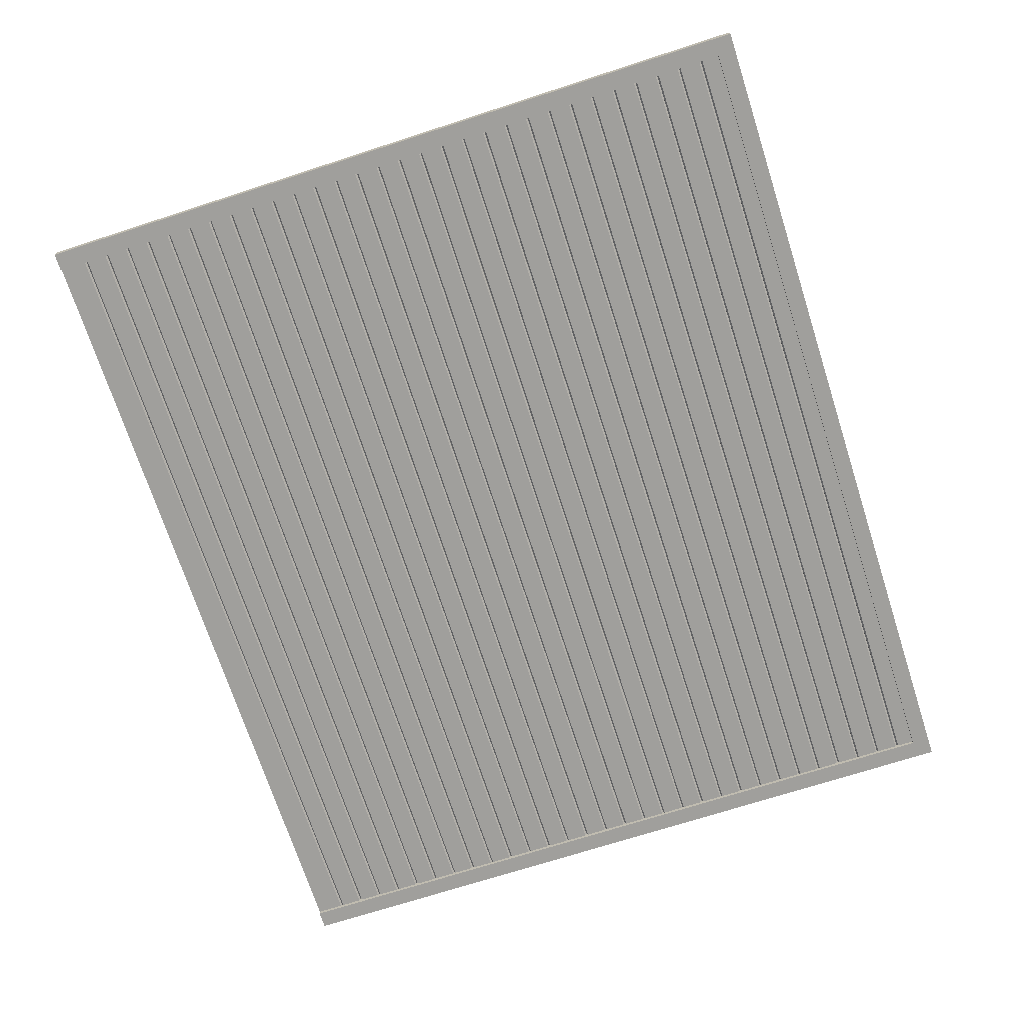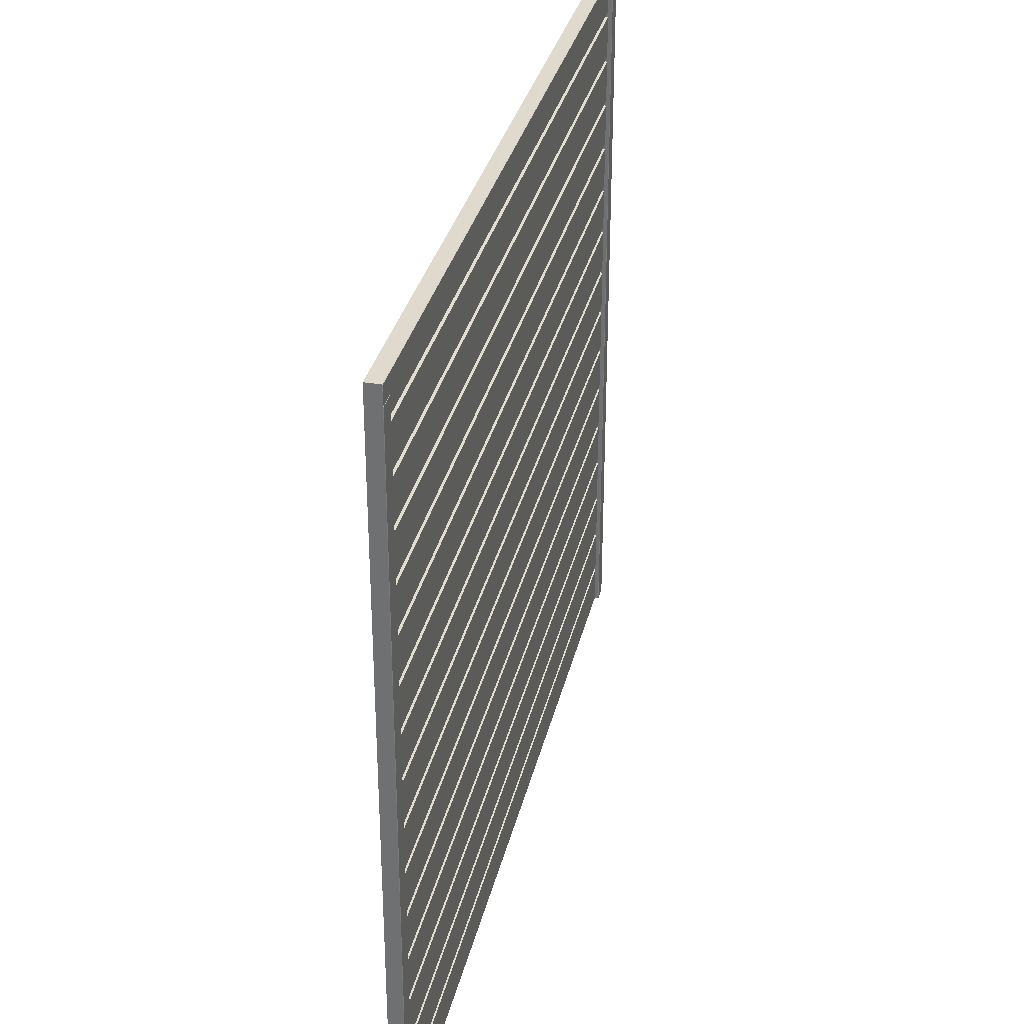
<metadata>
{"format":"obj","ext":"obj","renderer":"f3d","projection":"perspective","resolution":1024,"background":"white","views":[{"elev":-71.2,"azim":107.9,"up":"+Z"},{"elev":32.8,"azim":-77.0,"up":"+Y"}]}
</metadata>
<code>
v  -52.91 -42.25 0.374
v  -52.91 -47.25 0.374
v  52.91 -47.25 0.374
v  52.91 -42.25 0.374
v  -52.91 -42.17 0.03427
v  52.91 -42.17 0.03427
v  -52.91 -40.74 0.03427
v  52.91 -40.74 0.03427
v  -52.91 -40.74 -0.159
v  52.91 -40.74 -0.159
v  -52.91 -40.93 -0.374
v  52.91 -40.93 -0.374
v  -52.91 -43.51 -0.374
v  52.91 -43.51 -0.374
v  -52.91 -43.7 -0.159
v  52.91 -43.7 -0.159
v  -52.91 -43.9 -0.374
v  52.91 -43.9 -0.374
v  -52.91 -47.25 -0.374
v  52.91 -47.25 -0.374
v  -52.91 -37.75 -0.1586
v  -52.91 -37.56 -0.374
v  52.91 -37.56 -0.374
v  52.91 -37.75 -0.1586
v  -52.91 -37.95 -0.374
v  52.91 -37.95 -0.374
v  -52.91 -40.52 -0.374
v  52.91 -40.52 -0.374
v  -52.91 -40.72 -0.159
v  52.91 -40.72 -0.159
v  -52.91 -40.72 0.03427
v  52.91 -40.72 0.03427
v  -52.91 -41.53 0.03427
v  52.91 -41.53 0.03427
v  -52.91 -41.53 0.374
v  52.91 -41.53 0.374
v  -52.91 -36.3 0.374
v  52.91 -36.3 0.374
v  -52.91 -36.22 0.03427
v  52.91 -36.22 0.03427
v  -52.91 -34.79 0.03425
v  52.91 -34.79 0.03424
v  -52.91 -34.79 -0.1591
v  52.91 -34.79 -0.1591
v  -52.91 -34.98 -0.374
v  52.91 -34.98 -0.374
v  -52.91 -31.8 -0.1586
v  -52.91 -31.6 -0.374
v  52.91 -31.6 -0.374
v  52.91 -31.8 -0.1586
v  -52.91 -31.99 -0.374
v  52.91 -31.99 -0.374
v  -52.91 -34.57 -0.374
v  52.91 -34.57 -0.374
v  -52.91 -34.76 -0.1591
v  52.91 -34.76 -0.1591
v  -52.91 -34.76 0.03425
v  52.91 -34.76 0.03424
v  -52.91 -35.57 0.03427
v  52.91 -35.57 0.03427
v  -52.91 -35.57 0.374
v  52.91 -35.57 0.374
v  -52.91 -30.34 0.374
v  52.91 -30.34 0.374
v  -52.91 -30.27 0.03425
v  52.91 -30.27 0.03424
v  -52.91 -28.83 0.03425
v  52.91 -28.83 0.03424
v  -52.91 -28.83 -0.1591
v  52.91 -28.83 -0.1591
v  -52.91 -29.03 -0.374
v  52.91 -29.03 -0.374
v  -52.91 -25.84 -0.1586
v  -52.91 -25.65 -0.374
v  52.91 -25.65 -0.374
v  52.91 -25.84 -0.1586
v  -52.91 -26.04 -0.374
v  52.91 -26.04 -0.374
v  -52.91 -28.61 -0.374
v  52.91 -28.61 -0.374
v  -52.91 -28.81 -0.1591
v  52.91 -28.81 -0.1591
v  -52.91 -28.81 0.03425
v  52.91 -28.81 0.03424
v  -52.91 -29.62 0.03425
v  52.91 -29.62 0.03424
v  -52.91 -29.62 0.374
v  52.91 -29.62 0.374
v  -52.91 -24.39 0.374
v  52.91 -24.39 0.374
v  -52.91 -24.31 0.03425
v  52.91 -24.31 0.03424
v  -52.91 -22.88 0.03425
v  52.91 -22.88 0.03425
v  -52.91 -22.88 -0.1591
v  52.91 -22.88 -0.1591
v  -52.91 -23.07 -0.374
v  52.91 -23.07 -0.374
v  -52.91 -19.88 -0.1586
v  -52.91 -19.69 -0.374
v  52.91 -19.69 -0.374
v  52.91 -19.88 -0.1586
v  -52.91 -20.08 -0.374
v  52.91 -20.08 -0.374
v  -52.91 -22.65 -0.374
v  52.91 -22.65 -0.374
v  -52.91 -22.85 -0.1591
v  52.91 -22.85 -0.1591
v  -52.91 -22.85 0.03425
v  52.91 -22.85 0.03425
v  -52.91 -23.66 0.03425
v  52.91 -23.66 0.03425
v  -52.91 -23.66 0.374
v  52.91 -23.66 0.374
v  -52.91 -18.43 0.374
v  52.91 -18.43 0.374
v  -52.91 -18.35 0.03427
v  52.91 -18.35 0.03427
v  -52.91 -16.92 0.03427
v  52.91 -16.92 0.03427
v  -52.91 -16.92 -0.159
v  52.91 -16.92 -0.159
v  -52.91 -17.11 -0.374
v  52.91 -17.11 -0.374
v  -52.91 -13.93 -0.1586
v  -52.91 -13.73 -0.374
v  52.91 -13.73 -0.374
v  52.91 -13.93 -0.1586
v  -52.91 -14.12 -0.374
v  52.91 -14.12 -0.374
v  -52.91 -16.7 -0.374
v  52.91 -16.7 -0.374
v  -52.91 -16.89 -0.159
v  52.91 -16.89 -0.159
v  -52.91 -16.89 0.03427
v  52.91 -16.89 0.03427
v  -52.91 -17.7 0.03427
v  52.91 -17.7 0.03427
v  -52.91 -17.7 0.374
v  52.91 -17.7 0.374
v  -52.91 -12.48 0.374
v  52.91 -12.48 0.374
v  -52.91 -12.4 0.03427
v  52.91 -12.4 0.03427
v  -52.91 -10.96 0.03427
v  52.91 -10.96 0.03427
v  -52.91 -10.96 -0.159
v  52.91 -10.96 -0.159
v  -52.91 -11.16 -0.374
v  52.91 -11.16 -0.374
v  -52.91 -7.972 -0.1586
v  -52.91 -7.777 -0.374
v  52.91 -7.777 -0.374
v  52.91 -7.972 -0.1586
v  -52.91 -8.167 -0.374
v  52.91 -8.167 -0.374
v  -52.91 -10.74 -0.374
v  52.91 -10.74 -0.374
v  -52.91 -10.94 -0.159
v  52.91 -10.94 -0.159
v  -52.91 -10.94 0.03427
v  52.91 -10.94 0.03427
v  -52.91 -11.75 0.03427
v  52.91 -11.75 0.03427
v  -52.91 -11.75 0.374
v  52.91 -11.75 0.374
v  -52.91 -6.519 0.374
v  52.91 -6.519 0.374
v  -52.91 -6.441 0.03427
v  52.91 -6.441 0.03427
v  -52.91 -5.007 0.03427
v  52.91 -5.007 0.03427
v  -52.91 -5.007 -0.159
v  52.91 -5.007 -0.159
v  -52.91 -5.202 -0.374
v  52.91 -5.202 -0.374
v  -52.91 -2.015 -0.1586
v  -52.91 -1.821 -0.374
v  52.91 -1.821 -0.374
v  52.91 -2.015 -0.1586
v  -52.91 -2.211 -0.374
v  52.91 -2.211 -0.374
v  -52.91 -4.785 -0.374
v  52.91 -4.785 -0.374
v  -52.91 -4.98 -0.159
v  52.91 -4.98 -0.159
v  -52.91 -4.98 0.03427
v  52.91 -4.98 0.03427
v  -52.91 -5.79 0.03427
v  52.91 -5.79 0.03427
v  -52.91 -5.79 0.374
v  52.91 -5.79 0.374
v  -52.91 -0.5624 0.374
v  52.91 -0.5624 0.374
v  -52.91 -0.4844 0.03427
v  52.91 -0.4844 0.03427
v  -52.91 0.9492 0.03427
v  52.91 0.9492 0.03427
v  -52.91 0.9492 -0.159
v  52.91 0.9492 -0.159
v  -52.91 0.754 -0.374
v  52.91 0.754 -0.374
v  -52.91 3.941 -0.1586
v  -52.91 4.136 -0.374
v  52.91 4.136 -0.374
v  52.91 3.941 -0.1586
v  -52.91 3.746 -0.374
v  52.91 3.746 -0.374
v  -52.91 1.171 -0.374
v  52.91 1.171 -0.374
v  -52.91 0.976 -0.159
v  52.91 0.976 -0.159
v  -52.91 0.976 0.03427
v  52.91 0.976 0.03427
v  -52.91 0.1664 0.03427
v  52.91 0.1664 0.03427
v  -52.91 0.1664 0.374
v  52.91 0.1664 0.374
v  -52.91 5.394 0.374
v  52.91 5.394 0.374
v  -52.91 5.472 0.03427
v  52.91 5.472 0.03427
v  -52.91 6.905 0.03427
v  52.91 6.905 0.03427
v  -52.91 6.905 -0.159
v  52.91 6.905 -0.159
v  -52.91 6.71 -0.374
v  52.91 6.71 -0.374
v  -52.91 9.897 -0.1586
v  -52.91 10.09 -0.374
v  52.91 10.09 -0.374
v  52.91 9.897 -0.1586
v  -52.91 9.702 -0.374
v  52.91 9.702 -0.374
v  -52.91 7.127 -0.374
v  52.91 7.127 -0.374
v  -52.91 6.932 -0.159
v  52.91 6.932 -0.159
v  -52.91 6.932 0.03427
v  52.91 6.932 0.03427
v  -52.91 6.123 0.03427
v  52.91 6.123 0.03427
v  -52.91 6.123 0.374
v  52.91 6.123 0.374
v  -52.91 11.35 0.374
v  52.91 11.35 0.374
v  -52.91 11.43 0.03425
v  52.91 11.43 0.03425
v  -52.91 12.86 0.03425
v  52.91 12.86 0.03425
v  -52.91 12.86 -0.1591
v  52.91 12.86 -0.1591
v  -52.91 12.67 -0.374
v  52.91 12.67 -0.374
v  -52.91 15.85 -0.1586
v  -52.91 16.05 -0.374
v  52.91 16.05 -0.374
v  52.91 15.85 -0.1586
v  -52.91 15.66 -0.374
v  52.91 15.66 -0.374
v  -52.91 13.08 -0.374
v  52.91 13.08 -0.374
v  -52.91 12.89 -0.1591
v  52.91 12.89 -0.1591
v  -52.91 12.89 0.03425
v  52.91 12.89 0.03425
v  -52.91 12.08 0.03425
v  52.91 12.08 0.03425
v  -52.91 12.08 0.374
v  52.91 12.08 0.374
v  -52.91 17.31 0.374
v  52.91 17.31 0.374
v  -52.91 17.38 0.03425
v  52.91 17.38 0.03425
v  -52.91 18.82 0.03425
v  52.91 18.82 0.03425
v  -52.91 18.82 -0.1591
v  52.91 18.82 -0.1591
v  -52.91 18.62 -0.374
v  52.91 18.62 -0.374
v  -52.91 21.81 -0.1586
v  -52.91 22 -0.374
v  52.91 22 -0.374
v  52.91 21.81 -0.1586
v  -52.91 21.61 -0.374
v  52.91 21.61 -0.374
v  -52.91 19.04 -0.374
v  52.91 19.04 -0.374
v  -52.91 18.84 -0.1591
v  52.91 18.84 -0.1591
v  -52.91 18.84 0.03425
v  52.91 18.84 0.03425
v  -52.91 18.04 0.03425
v  52.91 18.04 0.03425
v  -52.91 18.04 0.374
v  52.91 18.04 0.374
v  -52.91 23.26 0.374
v  52.91 23.26 0.374
v  -52.91 23.34 0.03427
v  52.91 23.34 0.03427
v  -52.91 24.77 0.03427
v  52.91 24.77 0.03427
v  -52.91 24.77 -0.159
v  52.91 24.77 -0.159
v  -52.91 24.58 -0.374
v  52.91 24.58 -0.374
v  -52.91 27.77 -0.1586
v  -52.91 27.96 -0.374
v  52.91 27.96 -0.374
v  52.91 27.77 -0.1586
v  -52.91 27.57 -0.374
v  52.91 27.57 -0.374
v  -52.91 25 -0.374
v  52.91 25 -0.374
v  -52.91 24.8 -0.159
v  52.91 24.8 -0.159
v  -52.91 24.8 0.03428
v  52.91 24.8 0.03428
v  -52.91 23.99 0.03428
v  52.91 23.99 0.03428
v  -52.91 23.99 0.374
v  52.91 23.99 0.374
v  -52.91 29.22 0.374
v  52.91 29.22 0.374
v  -52.91 29.3 0.03428
v  52.91 29.3 0.03428
v  -52.91 30.73 0.03428
v  52.91 30.73 0.03428
v  -52.91 30.73 -0.159
v  52.91 30.73 -0.159
v  -52.91 30.54 -0.374
v  52.91 30.54 -0.374
v  -52.91 33.72 -0.1586
v  -52.91 33.92 -0.374
v  52.91 33.92 -0.374
v  52.91 33.72 -0.1586
v  -52.91 33.53 -0.374
v  52.91 33.53 -0.374
v  -52.91 30.95 -0.374
v  52.91 30.95 -0.374
v  -52.91 30.76 -0.159
v  52.91 30.76 -0.159
v  -52.91 30.76 0.03428
v  52.91 30.76 0.03428
v  -52.91 29.95 0.03428
v  52.91 29.95 0.03428
v  -52.91 29.95 0.374
v  52.91 29.95 0.374
v  -52.91 35.18 0.374
v  52.91 35.18 0.374
v  -52.91 35.25 0.03428
v  52.91 35.25 0.03428
v  -52.91 36.69 0.03428
v  52.91 36.69 0.03428
v  -52.91 36.69 -0.159
v  52.91 36.69 -0.159
v  -52.91 36.49 -0.374
v  52.91 36.49 -0.374
v  -52.91 45.81 -0.374
v  -52.91 46 -0.374
v  52.91 46 -0.374
v  52.91 45.81 -0.374
v  -52.91 45.61 -0.159
v  52.91 45.61 -0.159
v  -52.91 45.42 -0.374
v  52.91 45.42 -0.374
v  -52.91 42.84 -0.374
v  52.91 42.84 -0.374
v  -52.91 42.65 -0.159
v  52.91 42.65 -0.159
v  -52.91 42.65 0.03429
v  52.91 42.65 0.03429
v  -52.91 41.84 0.03429
v  52.91 41.84 0.03429
v  -52.91 41.84 0.374
v  52.91 41.84 0.374
v  -52.91 46 0.374
v  52.91 46 0.374
v  -52.91 39.66 -0.1586
v  -52.91 39.86 -0.374
v  52.91 39.86 -0.374
v  52.91 39.66 -0.1586
v  -52.91 39.47 -0.374
v  52.91 39.47 -0.374
v  -52.91 36.89 -0.374
v  52.91 36.89 -0.374
v  -52.91 36.7 -0.159
v  52.91 36.7 -0.159
v  -52.91 36.7 0.03428
v  52.91 36.7 0.03428
v  -52.91 35.89 0.03428
v  52.91 35.89 0.03428
v  -52.91 35.89 0.374
v  52.91 35.89 0.374
v  -52.91 41.12 0.374
v  52.91 41.12 0.374
v  -52.91 41.19 0.03428
v  52.91 41.19 0.03428
v  -52.91 42.63 0.03428
v  52.91 42.63 0.03428
v  -52.91 42.63 -0.159
v  52.91 42.63 -0.159
v  -52.91 42.43 -0.374
v  52.91 42.43 -0.374
g wall_planks
f 1 2 3 4
f 5 1 4 6
f 7 5 6 8
f 9 7 8 10
f 11 9 10 12
f 13 11 12 14
f 15 13 14 16
f 17 15 16 18
f 19 17 18 20
f 19 20 3 2
f 3 20 18 16
f 4 3 16 14
f 6 4 14 12
f 6 12 10 8
f 5 7 9 11
f 5 11 13 1
f 17 19 2 15
f 15 2 1 13
f 21 22 23 24
f 25 21 24 26
f 27 25 26 28
f 29 27 28 30
f 31 29 30 32
f 33 31 32 34
f 35 33 34 36
f 37 35 36 38
f 39 37 38 40
f 41 39 40 42
f 43 41 42 44
f 45 43 44 46
f 45 46 23 22
f 38 36 34 32
f 38 32 30 28
f 28 26 24 38
f 38 24 23 40
f 40 23 46 44
f 40 44 42
f 39 41 43 45
f 39 45 22 37
f 21 25 27 37
f 33 35 37 31
f 29 31 37 27
f 22 21 37
f 47 48 49 50
f 51 47 50 52
f 53 51 52 54
f 55 53 54 56
f 57 55 56 58
f 59 57 58 60
f 61 59 60 62
f 63 61 62 64
f 65 63 64 66
f 67 65 66 68
f 69 67 68 70
f 71 69 70 72
f 71 72 49 48
f 64 62 60 58
f 64 58 56 54
f 54 52 50 64
f 64 50 49 66
f 66 49 72 70
f 66 70 68
f 65 67 69 71
f 65 71 48 63
f 47 51 53 63
f 59 61 63 57
f 55 57 63 53
f 48 47 63
f 73 74 75 76
f 77 73 76 78
f 79 77 78 80
f 81 79 80 82
f 83 81 82 84
f 85 83 84 86
f 87 85 86 88
f 89 87 88 90
f 91 89 90 92
f 93 91 92 94
f 95 93 94 96
f 97 95 96 98
f 97 98 75 74
f 90 88 86 84
f 90 84 82 80
f 80 78 76 90
f 90 76 75 92
f 92 75 98 96
f 92 96 94
f 91 93 95 97
f 91 97 74 89
f 73 77 79 89
f 85 87 89 83
f 81 83 89 79
f 74 73 89
f 99 100 101 102
f 103 99 102 104
f 105 103 104 106
f 107 105 106 108
f 109 107 108 110
f 111 109 110 112
f 113 111 112 114
f 115 113 114 116
f 117 115 116 118
f 119 117 118 120
f 121 119 120 122
f 123 121 122 124
f 123 124 101 100
f 116 114 112 110
f 116 110 108 106
f 106 104 102 116
f 116 102 101 118
f 118 101 124 122
f 118 122 120
f 117 119 121 123
f 117 123 100 115
f 99 103 105 115
f 111 113 115 109
f 107 109 115 105
f 100 99 115
f 125 126 127 128
f 129 125 128 130
f 131 129 130 132
f 133 131 132 134
f 135 133 134 136
f 137 135 136 138
f 139 137 138 140
f 141 139 140 142
f 143 141 142 144
f 145 143 144 146
f 147 145 146 148
f 149 147 148 150
f 149 150 127 126
f 142 140 138 136
f 142 136 134 132
f 132 130 128 142
f 142 128 127 144
f 144 127 150 148
f 144 148 146
f 143 145 147 149
f 143 149 126 141
f 125 129 131 141
f 137 139 141 135
f 133 135 141 131
f 126 125 141
f 151 152 153 154
f 155 151 154 156
f 157 155 156 158
f 159 157 158 160
f 161 159 160 162
f 163 161 162 164
f 165 163 164 166
f 167 165 166 168
f 169 167 168 170
f 171 169 170 172
f 173 171 172 174
f 175 173 174 176
f 175 176 153 152
f 168 166 164 162
f 168 162 160 158
f 158 156 154 168
f 168 154 153 170
f 170 153 176 174
f 170 174 172
f 169 171 173 175
f 169 175 152 167
f 151 155 157 167
f 163 165 167 161
f 159 161 167 157
f 152 151 167
f 177 178 179 180
f 181 177 180 182
f 183 181 182 184
f 185 183 184 186
f 187 185 186 188
f 189 187 188 190
f 191 189 190 192
f 193 191 192 194
f 195 193 194 196
f 197 195 196 198
f 199 197 198 200
f 201 199 200 202
f 201 202 179 178
f 194 192 190 188
f 194 188 186 184
f 184 182 180 194
f 194 180 179 196
f 196 179 202 200
f 196 200 198
f 195 197 199 201
f 195 201 178 193
f 177 181 183 193
f 189 191 193 187
f 185 187 193 183
f 178 177 193
f 203 204 205 206
f 207 203 206 208
f 209 207 208 210
f 211 209 210 212
f 213 211 212 214
f 215 213 214 216
f 217 215 216 218
f 219 217 218 220
f 221 219 220 222
f 223 221 222 224
f 225 223 224 226
f 227 225 226 228
f 227 228 205 204
f 220 218 216 214
f 220 214 212 210
f 210 208 206 220
f 220 206 205 222
f 222 205 228 226
f 222 226 224
f 221 223 225 227
f 221 227 204 219
f 203 207 209 219
f 215 217 219 213
f 211 213 219 209
f 204 203 219
f 229 230 231 232
f 233 229 232 234
f 235 233 234 236
f 237 235 236 238
f 239 237 238 240
f 241 239 240 242
f 243 241 242 244
f 245 243 244 246
f 247 245 246 248
f 249 247 248 250
f 251 249 250 252
f 253 251 252 254
f 253 254 231 230
f 246 244 242 240
f 246 240 238 236
f 236 234 232 246
f 246 232 231 248
f 248 231 254 252
f 248 252 250
f 247 249 251 253
f 247 253 230 245
f 229 233 235 245
f 241 243 245 239
f 237 239 245 235
f 230 229 245
f 255 256 257 258
f 259 255 258 260
f 261 259 260 262
f 263 261 262 264
f 265 263 264 266
f 267 265 266 268
f 269 267 268 270
f 271 269 270 272
f 273 271 272 274
f 275 273 274 276
f 277 275 276 278
f 279 277 278 280
f 279 280 257 256
f 272 270 268 266
f 272 266 264 262
f 262 260 258 272
f 272 258 257 274
f 274 257 280 278
f 274 278 276
f 273 275 277 279
f 273 279 256 271
f 255 259 261 271
f 267 269 271 265
f 263 265 271 261
f 256 255 271
f 281 282 283 284
f 285 281 284 286
f 287 285 286 288
f 289 287 288 290
f 291 289 290 292
f 293 291 292 294
f 295 293 294 296
f 297 295 296 298
f 299 297 298 300
f 301 299 300 302
f 303 301 302 304
f 305 303 304 306
f 305 306 283 282
f 298 296 294 292
f 298 292 290 288
f 288 286 284 298
f 298 284 283 300
f 300 283 306 304
f 300 304 302
f 299 301 303 305
f 299 305 282 297
f 281 285 287 297
f 293 295 297 291
f 289 291 297 287
f 282 281 297
f 307 308 309 310
f 311 307 310 312
f 313 311 312 314
f 315 313 314 316
f 317 315 316 318
f 319 317 318 320
f 321 319 320 322
f 323 321 322 324
f 325 323 324 326
f 327 325 326 328
f 329 327 328 330
f 331 329 330 332
f 331 332 309 308
f 324 322 320 318
f 324 318 316 314
f 314 312 310 324
f 324 310 309 326
f 326 309 332 330
f 326 330 328
f 325 327 329 331
f 325 331 308 323
f 307 311 313 323
f 319 321 323 317
f 315 317 323 313
f 308 307 323
f 333 334 335 336
f 337 333 336 338
f 339 337 338 340
f 341 339 340 342
f 343 341 342 344
f 345 343 344 346
f 347 345 346 348
f 349 347 348 350
f 351 349 350 352
f 353 351 352 354
f 355 353 354 356
f 357 355 356 358
f 357 358 335 334
f 350 348 346 344
f 350 344 342 340
f 340 338 336 350
f 350 336 335 352
f 352 335 358 356
f 352 356 354
f 351 353 355 357
f 351 357 334 349
f 333 337 339 349
f 345 347 349 343
f 341 343 349 339
f 334 333 349
f 359 360 361 362
f 363 359 362 364
f 365 363 364 366
f 367 365 366 368
f 369 367 368 370
f 371 369 370 372
f 373 371 372 374
f 375 373 374 376
f 377 375 376 378
f 377 378 361 360
f 378 376 374 372
f 378 372 370 368
f 368 366 364 378
f 378 364 362 361
f 377 360 359 363
f 363 365 367 377
f 377 367 369 371
f 377 371 373 375
f 379 380 381 382
f 383 379 382 384
f 385 383 384 386
f 387 385 386 388
f 389 387 388 390
f 391 389 390 392
f 393 391 392 394
f 395 393 394 396
f 397 395 396 398
f 399 397 398 400
f 401 399 400 402
f 403 401 402 404
f 403 404 381 380
f 396 394 392 390
f 396 390 388 386
f 386 384 382 396
f 396 382 381 398
f 398 381 404 402
f 398 402 400
f 397 399 401 403
f 397 403 380 395
f 379 383 385 395
f 391 393 395 389
f 387 389 395 385
f 380 379 395
v  -54 -47.25 0.8694
v  -54 -47.25 -0.9087
v  -51.75 -47.25 -0.9087
v  -51.79 -47.25 0.9087
v  -51.75 -47.25 0.8694
v  -53.96 -47.25 0.9087
v  -54 45 0.8694
v  -51.75 45 0.8694
v  -51.75 45 -0.9087
v  -54 45 -0.9087
v  -51.79 44.96 0.9087
v  -53.96 44.96 0.9087
g trim_left
f 405 406 407 408
f 407 409 408
f 410 405 408
f 411 412 413 414
f 410 408 415 416
f 409 407 413 412
f 407 406 414 413
f 406 405 411 414
f 411 416 415 412
f 408 409 412 415
f 416 411 405 410
v  51.75 -47.25 0.8694
v  51.75 -47.25 -0.9087
v  54 -47.25 -0.9087
v  53.96 -47.25 0.9087
v  54 -47.25 0.8694
v  51.79 -47.25 0.9087
v  51.75 45 0.8694
v  54 45 0.8694
v  54 45 -0.9087
v  51.75 45 -0.9087
v  53.96 44.96 0.9087
v  51.79 44.96 0.9087
g trim_right
f 417 418 419 420
f 419 421 420
f 422 417 420
f 423 424 425 426
f 422 420 427 428
f 421 419 425 424
f 419 418 426 425
f 418 417 423 426
f 423 428 427 424
f 420 421 424 427
f 428 423 417 422
v  -54 45 0.8694
v  -54 45 -0.9088
v  54 45 -0.9088
v  54 45 0.8694
v  -54 47.25 0.8694
v  54 47.25 0.8694
v  54 47.25 -0.9088
v  -54 47.25 -0.9088
v  -53.96 45.04 0.9088
v  53.96 45.04 0.9088
v  53.96 47.21 0.9088
v  -53.96 47.21 0.9088
g trim_top
f 429 430 431 432
f 433 434 435 436
f 437 438 439 440
f 432 431 435 434
f 431 430 436 435
f 430 429 433 436
f 432 438 437 429
f 433 440 439 434
f 438 432 434 439
f 440 433 429 437

</code>
